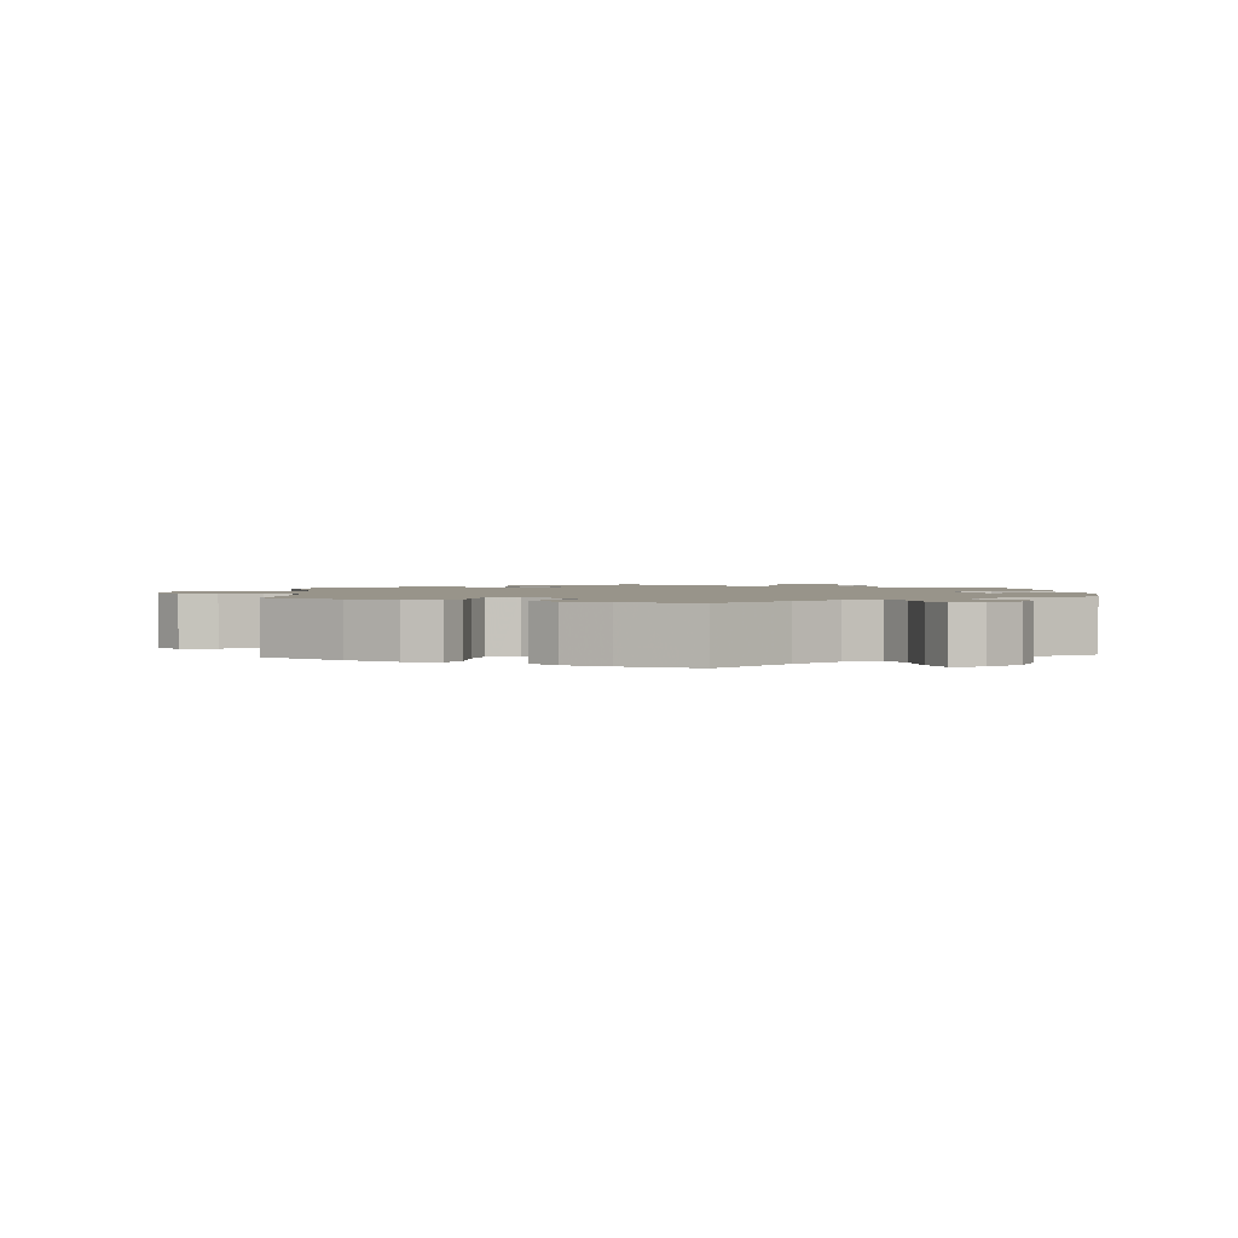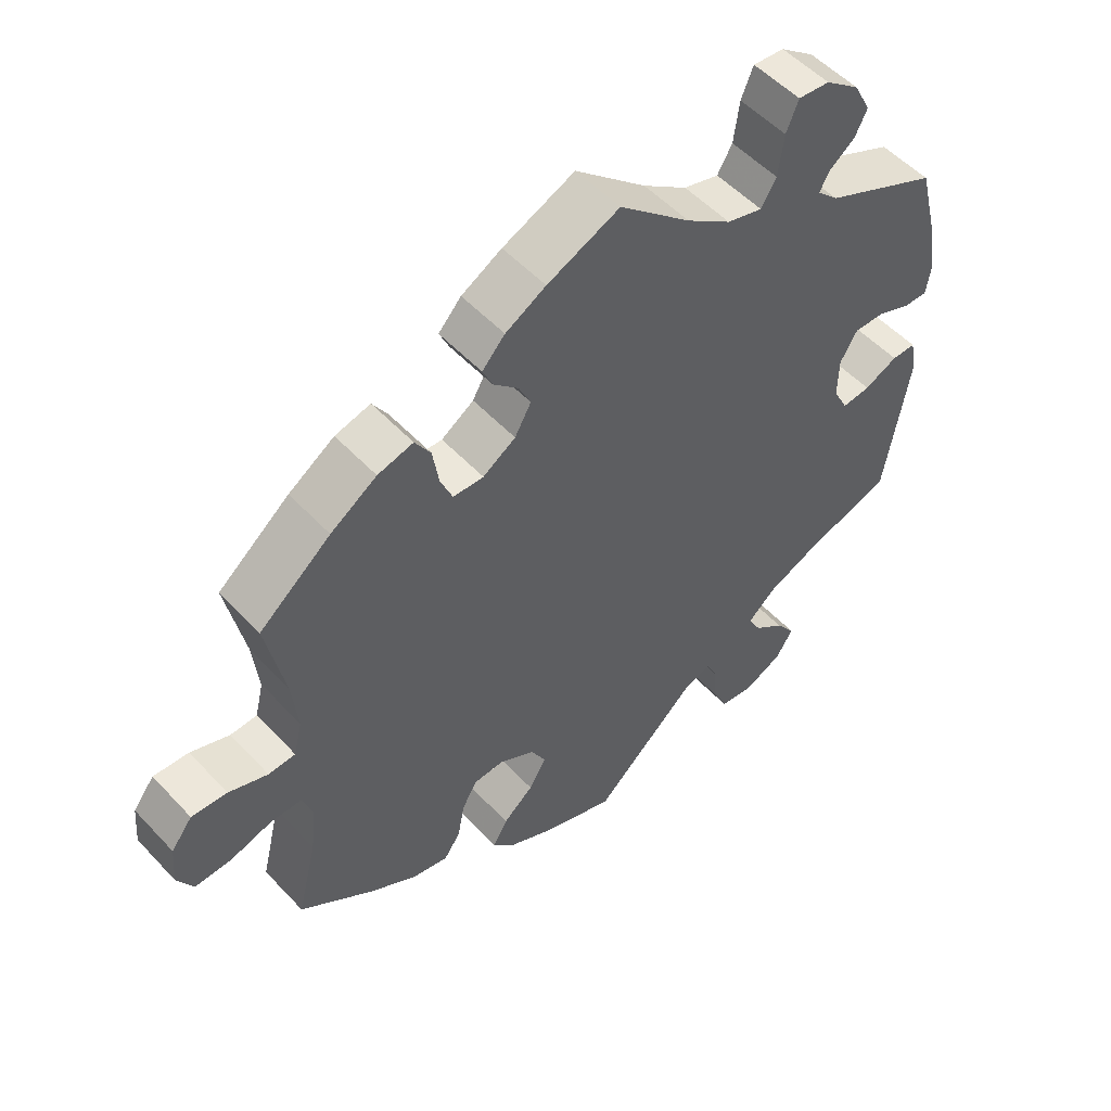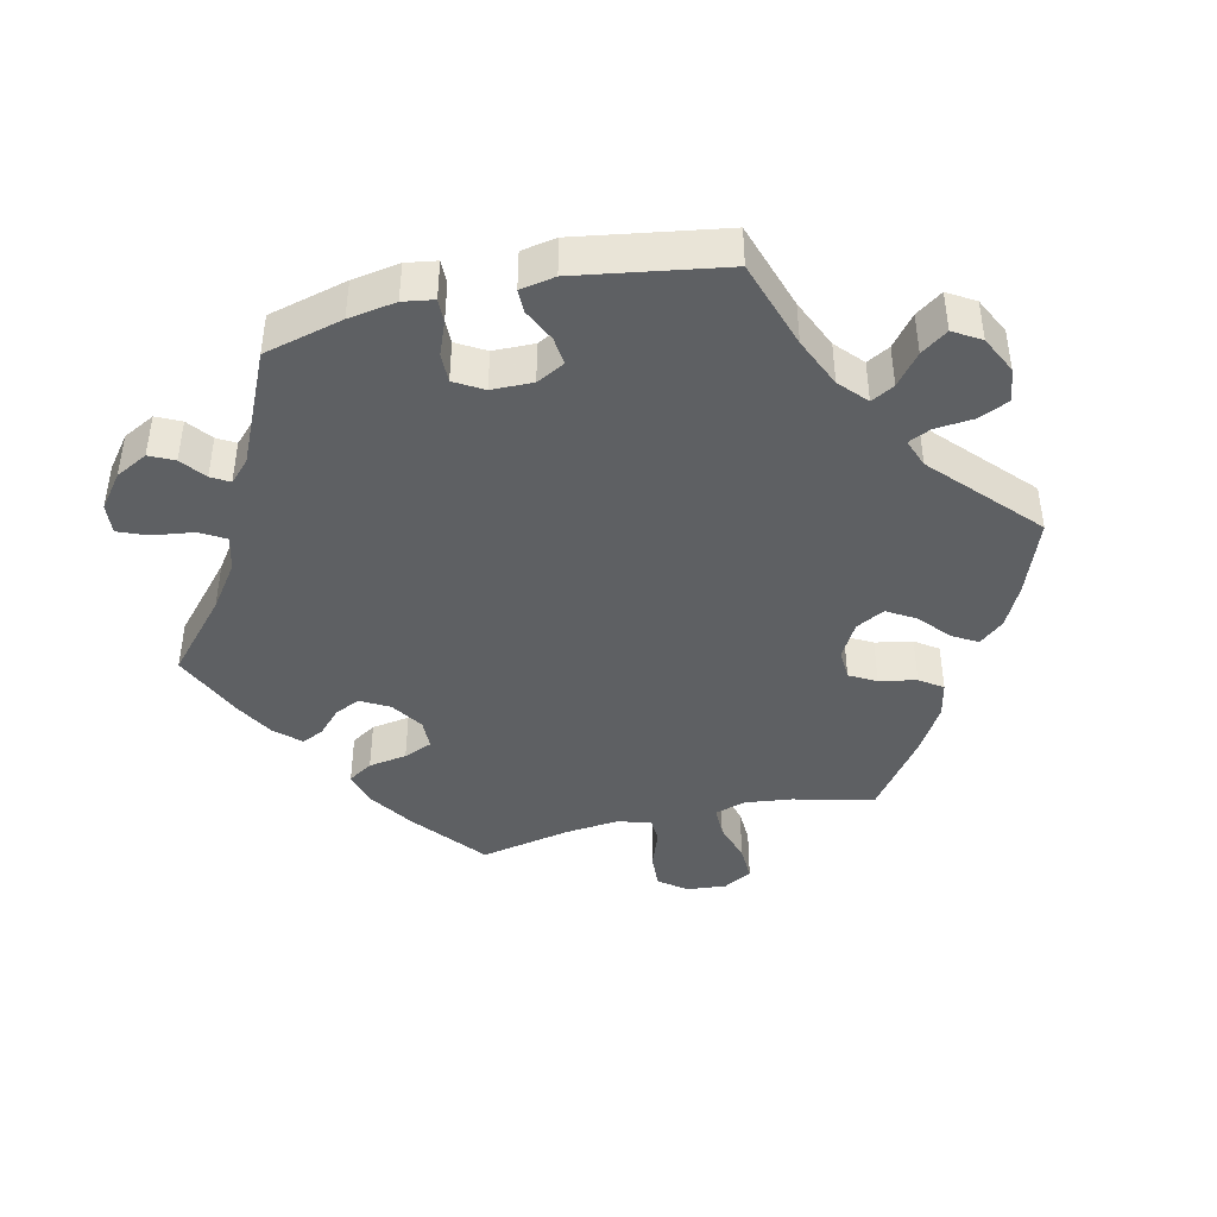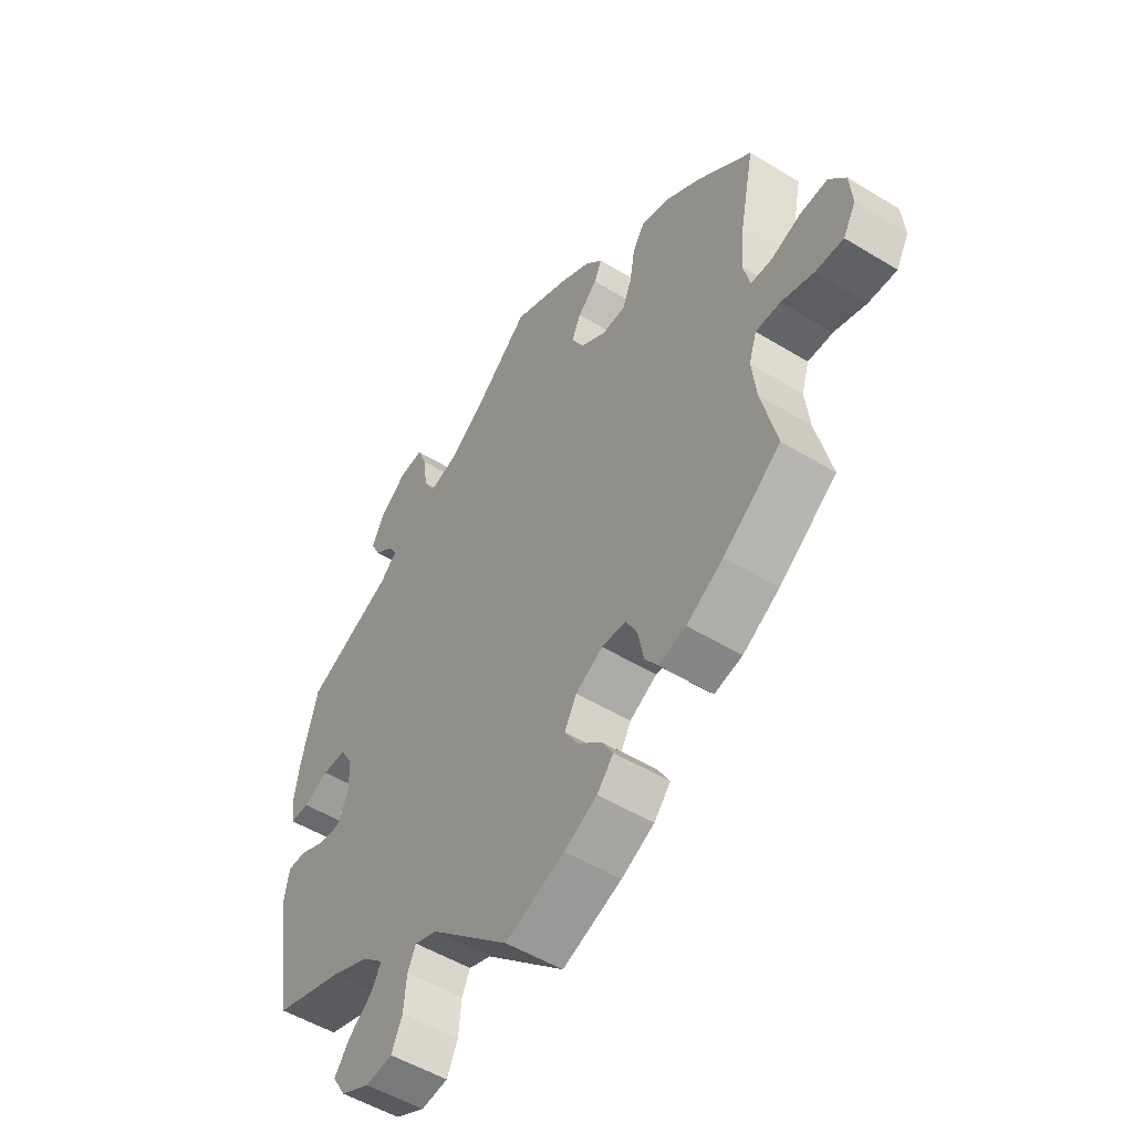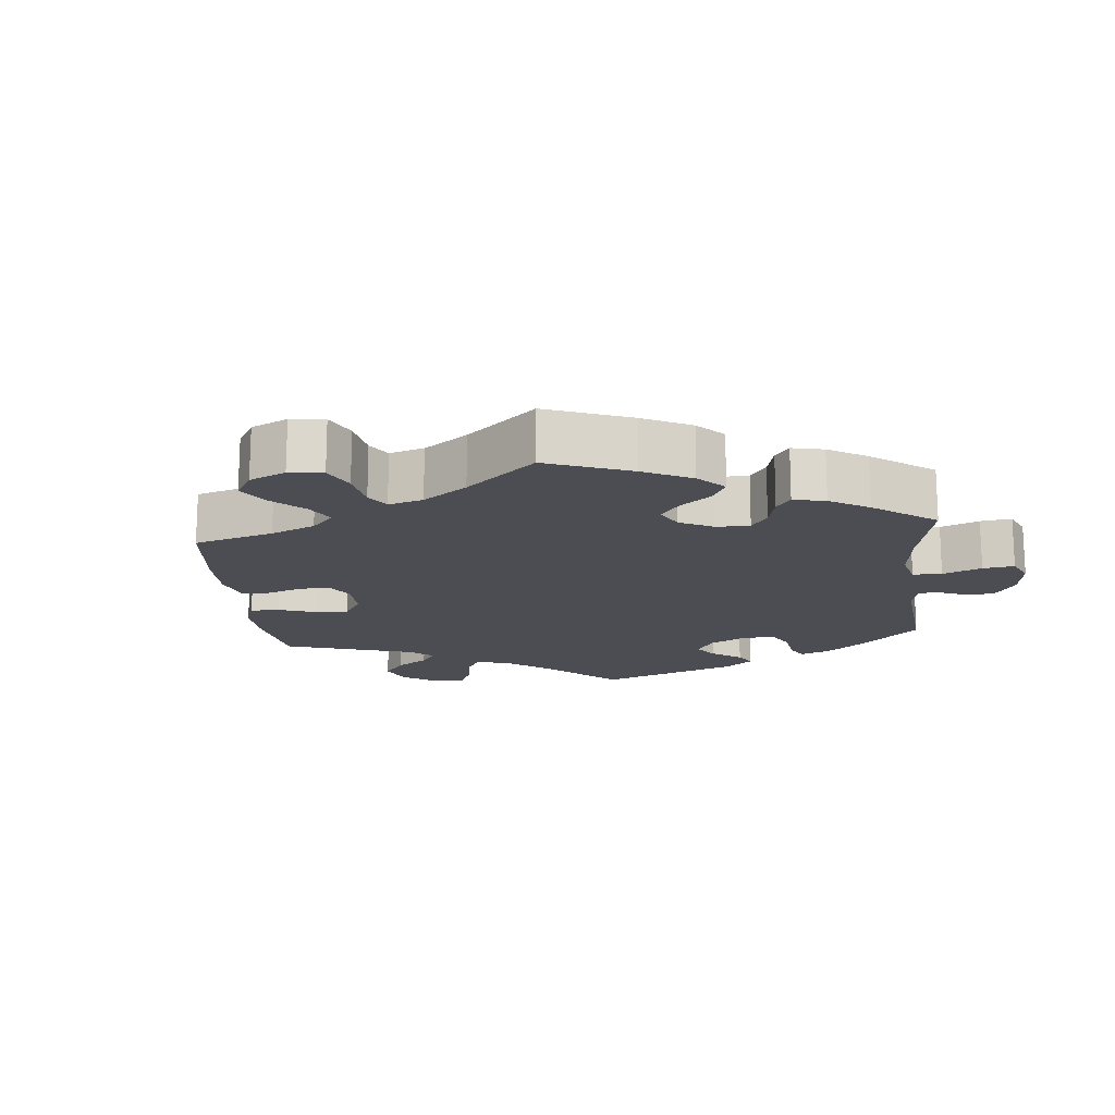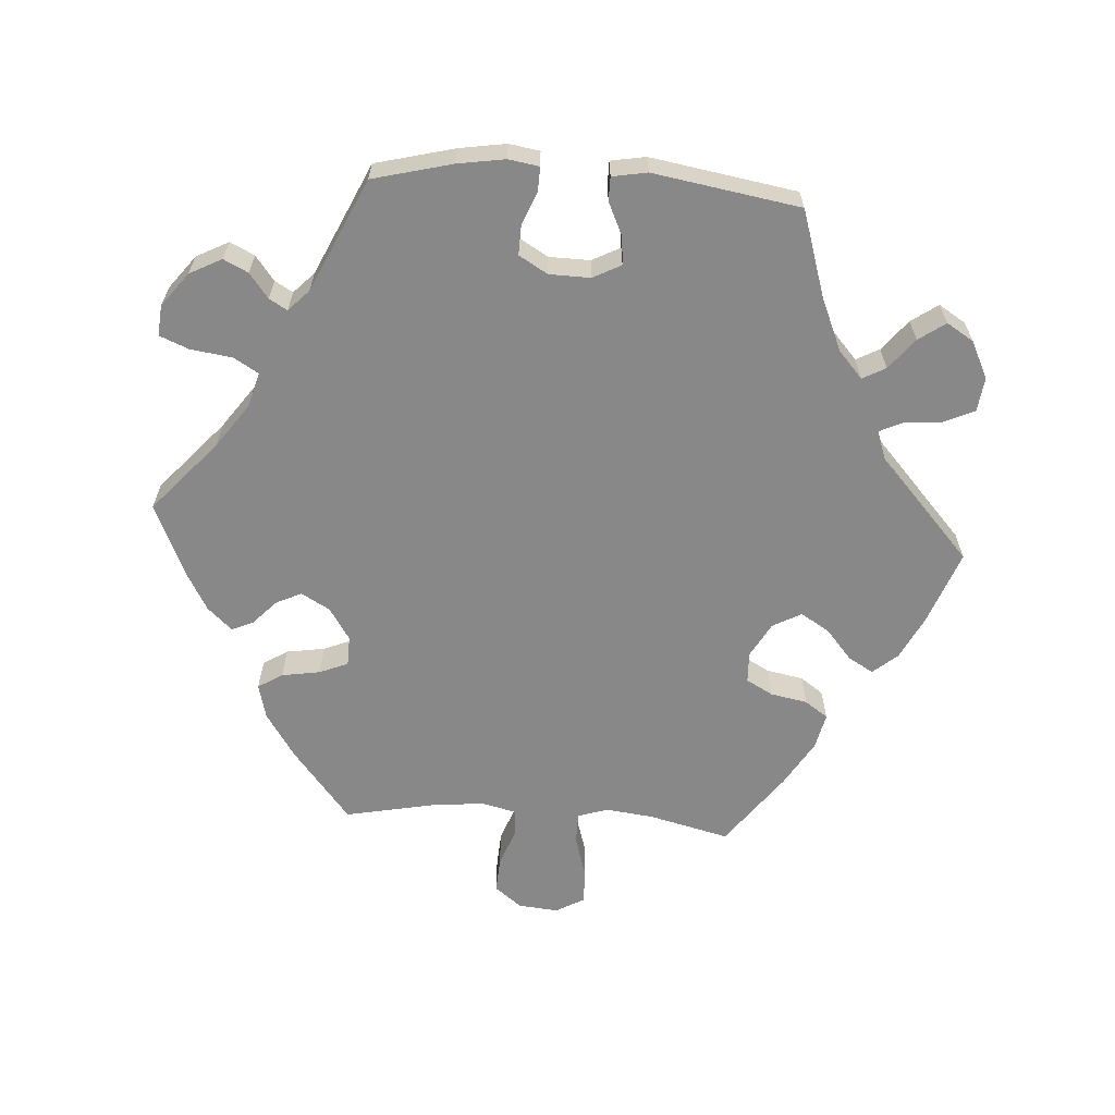
<metadata>
{"format":"obj","ext":"obj","renderer":"f3d","projection":"perspective","resolution":1024,"background":"white","views":[{"elev":1.8,"azim":-3.9,"up":"+Y"},{"elev":52.9,"azim":-41.6,"up":"+Z"},{"elev":-42.6,"azim":103.1,"up":"+Y"},{"elev":-51.6,"azim":-123.5,"up":"+Z"},{"elev":-16.4,"azim":-54.0,"up":"+Y"},{"elev":-62.9,"azim":86.0,"up":"+Y"}]}
</metadata>
<code>
v -0.473 0.07 -0.173
v -0.465 0.07 -0.105
v -0.479 0.07 -0.061
v -0.524 0.07 -0.061
v -0.583 0.07 -0.079
v -0.634 0.07 -0.081
v -0.657 0.07 -0.04
v -0.652 0.07 0.017
v -0.622 0.07 0.056
v -0.572 0.07 0.053
v -0.517 0.07 0.033
v -0.479 0.07 0.035
v -0.467 0.07 0.085
v -0.475 0.07 0.161
v -0.501 0.07 0.289
v -0.4 0.07 0.371
v -0.335 0.07 0.414
v -0.285 0.07 0.427
v -0.263 0.07 0.392
v -0.254 0.07 0.337
v -0.237 0.07 0.296
v -0.194 0.07 0.295
v -0.148 0.07 0.325
v -0.125 0.07 0.366
v -0.142 0.07 0.402
v -0.177 0.07 0.435
v -0.191 0.07 0.466
v -0.159 0.07 0.501
v -0.102 0.07 0.533
v 0 0.07 0.578
v 0.101 0.07 0.489
v 0.164 0.07 0.444
v 0.214 0.07 0.43
v 0.235 0.07 0.466
v 0.243 0.07 0.525
v 0.26 0.07 0.567
v 0.304 0.07 0.563
v 0.352 0.07 0.526
v 0.376 0.07 0.48
v 0.359 0.07 0.445
v 0.324 0.07 0.418
v 0.309 0.07 0.392
v 0.339 0.07 0.363
v 0.5 0.07 0.289
v 0.529 0.07 0.176
v 0.54 0.07 0.108
v 0.533 0.07 0.064
v 0.499 0.07 0.065
v 0.452 0.07 0.084
v 0.409 0.07 0.085
v 0.385 0.07 0.044
v 0.384 0.07 -0.015
v 0.405 0.07 -0.055
v 0.445 0.07 -0.051
v 0.492 0.07 -0.029
v 0.526 0.07 -0.029
v 0.535 0.07 -0.079
v 0.501 0.07 -0.289
v 0.374 0.07 -0.33
v 0.303 0.07 -0.361
v 0.264 0.07 -0.396
v 0.282 0.07 -0.429
v 0.326 0.07 -0.464
v 0.353 0.07 -0.502
v 0.329 0.07 -0.541
v 0.276 0.07 -0.567
v 0.227 0.07 -0.561
v 0.207 0.07 -0.517
v 0.202 0.07 -0.462
v 0.187 0.07 -0.43
v 0.146 0.07 -0.445
v 0.001 0.07 -0.578
v -0.107 0.07 -0.538
v -0.167 0.07 -0.508
v -0.197 0.07 -0.473
v -0.176 0.07 -0.437
v -0.133 0.07 -0.4
v -0.108 0.07 -0.359
v -0.13 0.07 -0.318
v -0.18 0.07 -0.29
v -0.224 0.07 -0.292
v -0.245 0.07 -0.33
v -0.255 0.07 -0.383
v -0.278 0.07 -0.416
v -0.329 0.07 -0.405
v -0.396 0.07 -0.365
v -0.501 0.07 -0.288
v -0.473 0 -0.173
v -0.465 0 -0.105
v -0.479 0 -0.061
v -0.524 0 -0.061
v -0.583 0 -0.079
v -0.634 0 -0.081
v -0.657 0 -0.04
v -0.652 0 0.017
v -0.622 0 0.056
v -0.572 0 0.053
v -0.517 0 0.033
v -0.479 0 0.035
v -0.467 0 0.085
v -0.475 0 0.161
v -0.501 0 0.289
v -0.4 0 0.371
v -0.335 0 0.414
v -0.285 0 0.427
v -0.263 0 0.392
v -0.254 0 0.337
v -0.237 0 0.296
v -0.194 0 0.295
v -0.148 0 0.325
v -0.125 0 0.366
v -0.142 0 0.402
v -0.177 0 0.435
v -0.191 0 0.466
v -0.159 0 0.501
v -0.102 0 0.533
v 0 0 0.578
v 0.101 0 0.489
v 0.164 0 0.444
v 0.214 0 0.43
v 0.235 0 0.466
v 0.243 0 0.525
v 0.26 0 0.567
v 0.304 0 0.563
v 0.352 0 0.526
v 0.376 0 0.48
v 0.359 0 0.445
v 0.324 0 0.418
v 0.309 0 0.392
v 0.339 0 0.363
v 0.5 0 0.289
v 0.529 0 0.176
v 0.54 0 0.108
v 0.533 0 0.064
v 0.499 0 0.065
v 0.452 0 0.084
v 0.409 0 0.085
v 0.385 0 0.044
v 0.384 0 -0.015
v 0.405 0 -0.055
v 0.445 0 -0.051
v 0.492 0 -0.029
v 0.526 0 -0.029
v 0.535 0 -0.079
v 0.501 0 -0.289
v 0.374 0 -0.33
v 0.303 0 -0.361
v 0.264 0 -0.396
v 0.282 0 -0.429
v 0.326 0 -0.464
v 0.353 0 -0.502
v 0.329 0 -0.541
v 0.276 0 -0.567
v 0.227 0 -0.561
v 0.207 0 -0.517
v 0.202 0 -0.462
v 0.187 0 -0.43
v 0.146 0 -0.445
v 0.001 0 -0.578
v -0.107 0 -0.538
v -0.167 0 -0.508
v -0.197 0 -0.473
v -0.176 0 -0.437
v -0.133 0 -0.4
v -0.108 0 -0.359
v -0.13 0 -0.318
v -0.18 0 -0.29
v -0.224 0 -0.292
v -0.245 0 -0.33
v -0.255 0 -0.383
v -0.278 0 -0.416
v -0.329 0 -0.405
v -0.396 0 -0.365
v -0.501 0 -0.288
f 86 87 1
f 85 86 1 2
f 82 83 84 85
f 81 82 85 2
f 80 81 2 3
f 79 80 3
f 74 75 76 77
f 74 77 78
f 71 72 73 74
f 70 71 74 78
f 66 67 68 69
f 66 69 70
f 65 66 70
f 62 63 64 65
f 61 62 65 70
f 60 61 70 78
f 56 57 58 59
f 54 55 56 59
f 53 54 59 60
f 52 53 60 78
f 46 47 48 49
f 46 49 50
f 43 44 45 46
f 42 43 46 50
f 38 39 40 41
f 38 41 42
f 37 38 42
f 34 35 36 37
f 33 34 37 42
f 32 33 42 50
f 28 29 30 31
f 25 26 27 28
f 24 25 28 31
f 23 24 31 32
f 17 18 19 20
f 17 20 21
f 14 15 16 17
f 13 14 17 21
f 12 13 21 22
f 8 9 10 11
f 8 11 12
f 7 8 12
f 4 5 6 7
f 3 4 7 12
f 79 3 12 22
f 51 52 78 79
f 32 50 51 79
f 22 23 32 79
f 88 174 173
f 89 88 173 172
f 172 171 170 169
f 89 172 169 168
f 90 89 168 167
f 90 167 166
f 164 163 162 161
f 165 164 161
f 161 160 159 158
f 165 161 158 157
f 156 155 154 153
f 157 156 153
f 157 153 152
f 152 151 150 149
f 157 152 149 148
f 165 157 148 147
f 146 145 144 143
f 146 143 142 141
f 147 146 141 140
f 165 147 140 139
f 136 135 134 133
f 137 136 133
f 133 132 131 130
f 137 133 130 129
f 128 127 126 125
f 129 128 125
f 129 125 124
f 124 123 122 121
f 129 124 121 120
f 137 129 120 119
f 118 117 116 115
f 115 114 113 112
f 118 115 112 111
f 119 118 111 110
f 107 106 105 104
f 108 107 104
f 104 103 102 101
f 108 104 101 100
f 109 108 100 99
f 98 97 96 95
f 99 98 95
f 99 95 94
f 94 93 92 91
f 99 94 91 90
f 109 99 90 166
f 166 165 139 138
f 166 138 137 119
f 166 119 110 109
f 1 88 89 2
f 2 89 90 3
f 3 90 91 4
f 4 91 92 5
f 5 92 93 6
f 6 93 94 7
f 7 94 95 8
f 8 95 96 9
f 9 96 97 10
f 10 97 98 11
f 11 98 99 12
f 12 99 100 13
f 13 100 101 14
f 14 101 102 15
f 15 102 103 16
f 16 103 104 17
f 17 104 105 18
f 18 105 106 19
f 19 106 107 20
f 20 107 108 21
f 21 108 109 22
f 22 109 110 23
f 23 110 111 24
f 24 111 112 25
f 25 112 113 26
f 26 113 114 27
f 27 114 115 28
f 28 115 116 29
f 29 116 117 30
f 30 117 118 31
f 31 118 119 32
f 32 119 120 33
f 33 120 121 34
f 34 121 122 35
f 35 122 123 36
f 36 123 124 37
f 37 124 125 38
f 38 125 126 39
f 39 126 127 40
f 40 127 128 41
f 41 128 129 42
f 42 129 130 43
f 43 130 131 44
f 44 131 132 45
f 45 132 133 46
f 46 133 134 47
f 47 134 135 48
f 48 135 136 49
f 49 136 137 50
f 50 137 138 51
f 51 138 139 52
f 52 139 140 53
f 53 140 141 54
f 54 141 142 55
f 55 142 143 56
f 56 143 144 57
f 57 144 145 58
f 58 145 146 59
f 59 146 147 60
f 60 147 148 61
f 61 148 149 62
f 62 149 150 63
f 63 150 151 64
f 64 151 152 65
f 65 152 153 66
f 66 153 154 67
f 67 154 155 68
f 68 155 156 69
f 69 156 157 70
f 70 157 158 71
f 71 158 159 72
f 72 159 160 73
f 73 160 161 74
f 74 161 162 75
f 75 162 163 76
f 76 163 164 77
f 77 164 165 78
f 78 165 166 79
f 79 166 167 80
f 80 167 168 81
f 81 168 169 82
f 82 169 170 83
f 83 170 171 84
f 84 171 172 85
f 85 172 173 86
f 86 173 174 87
f 87 174 88 1

</code>
